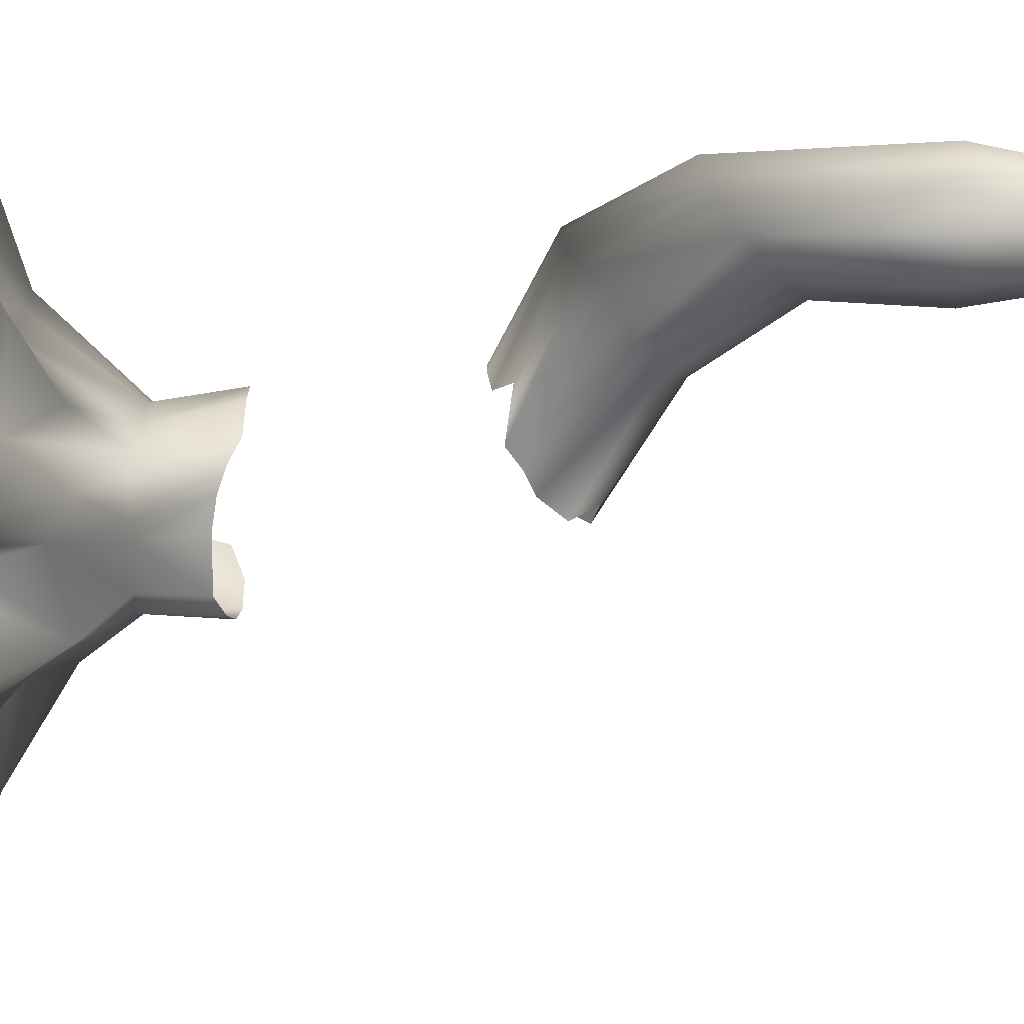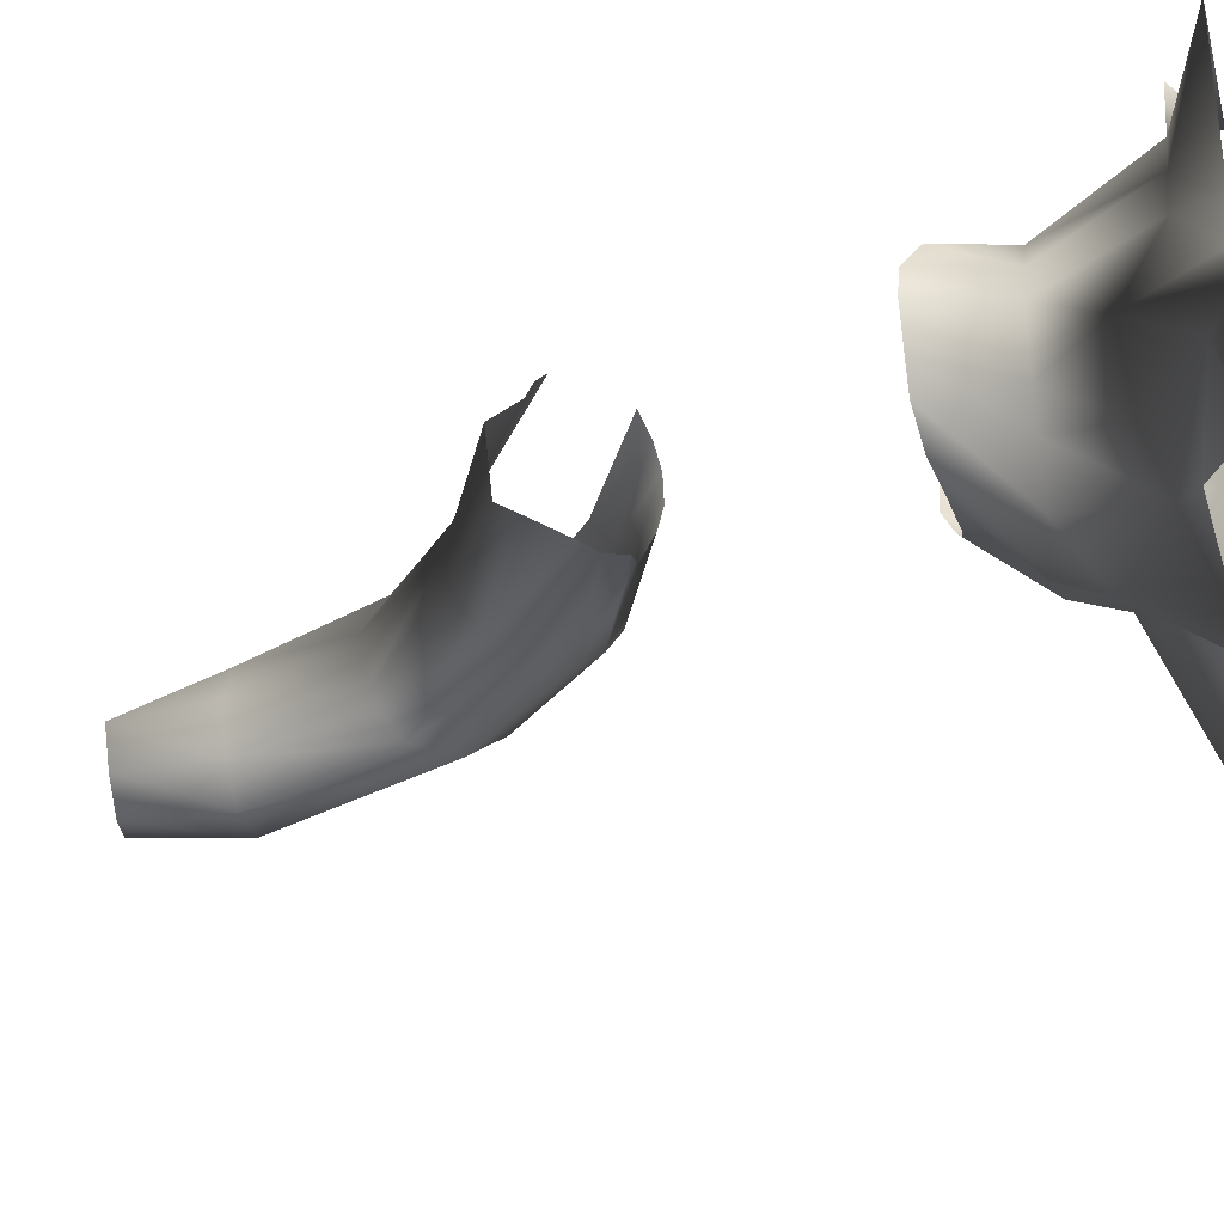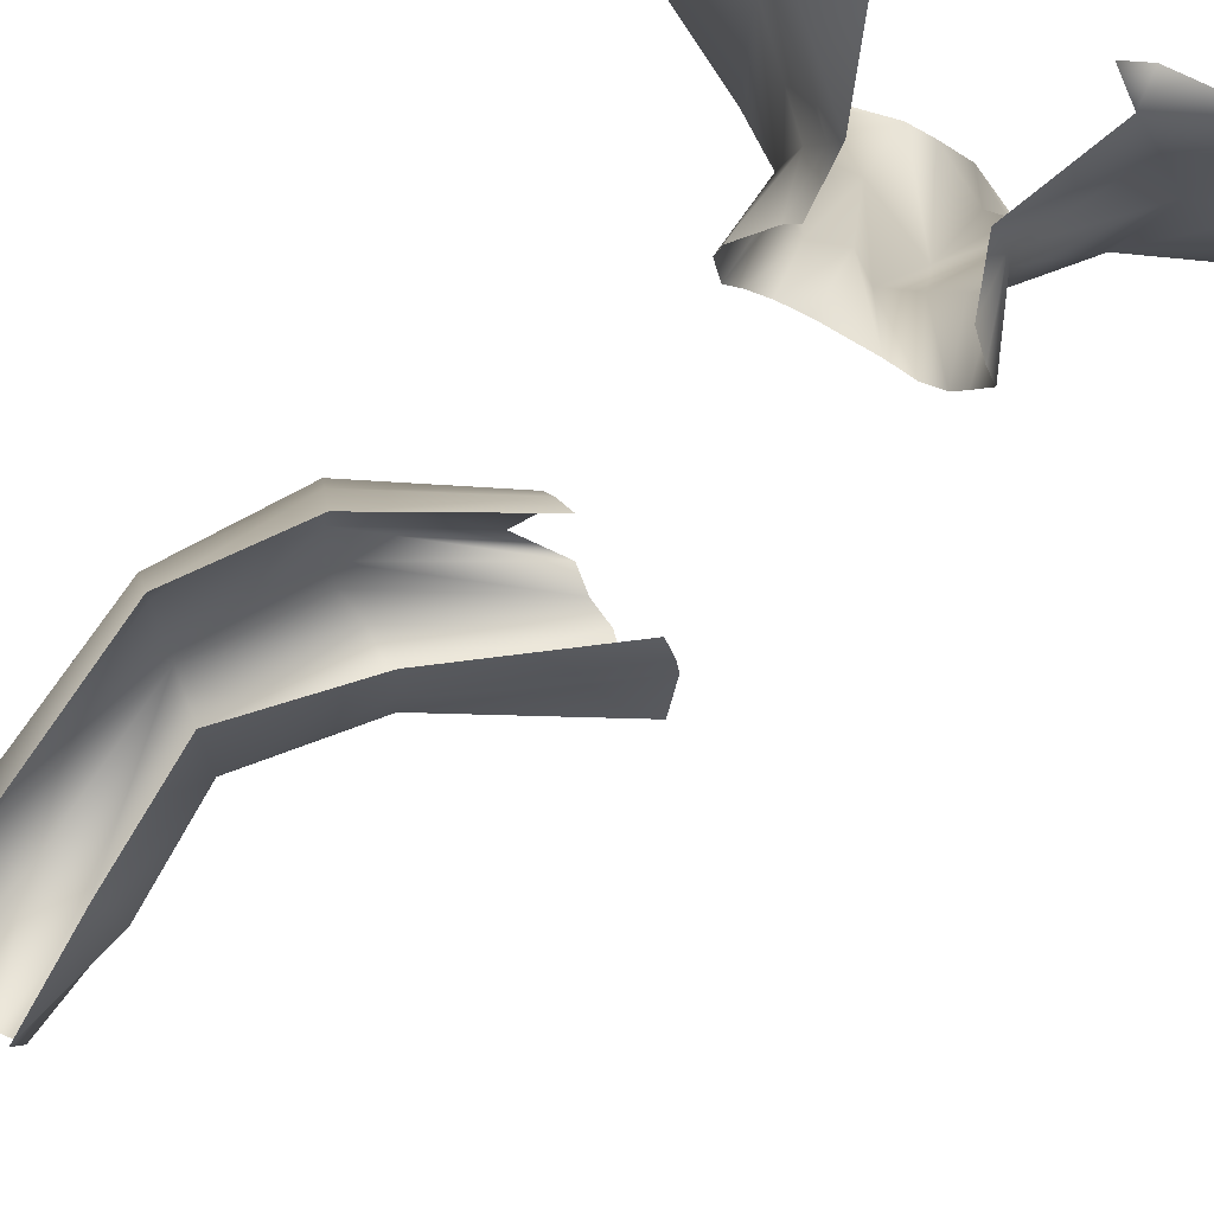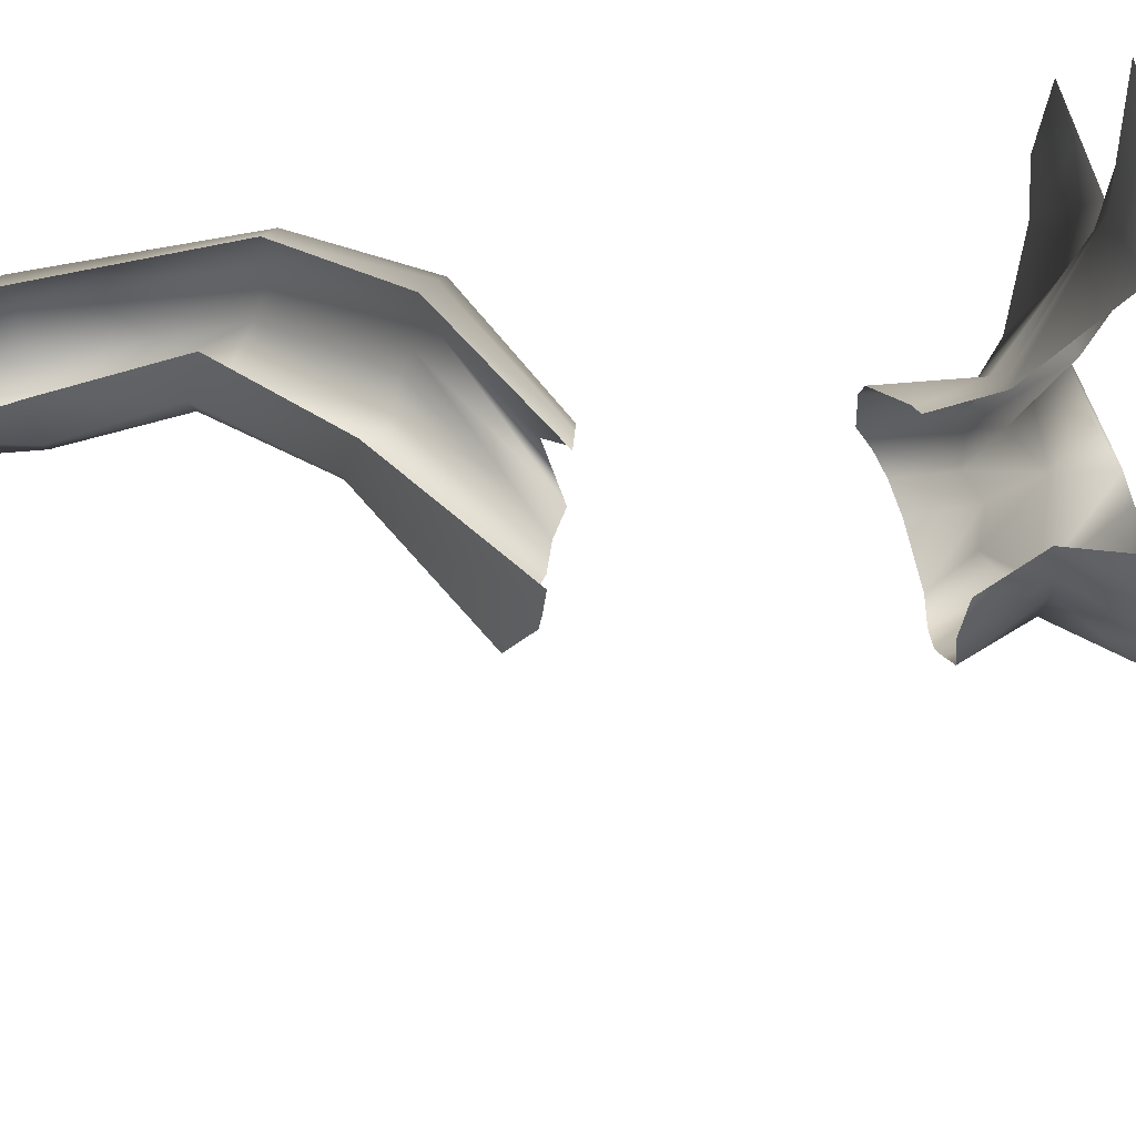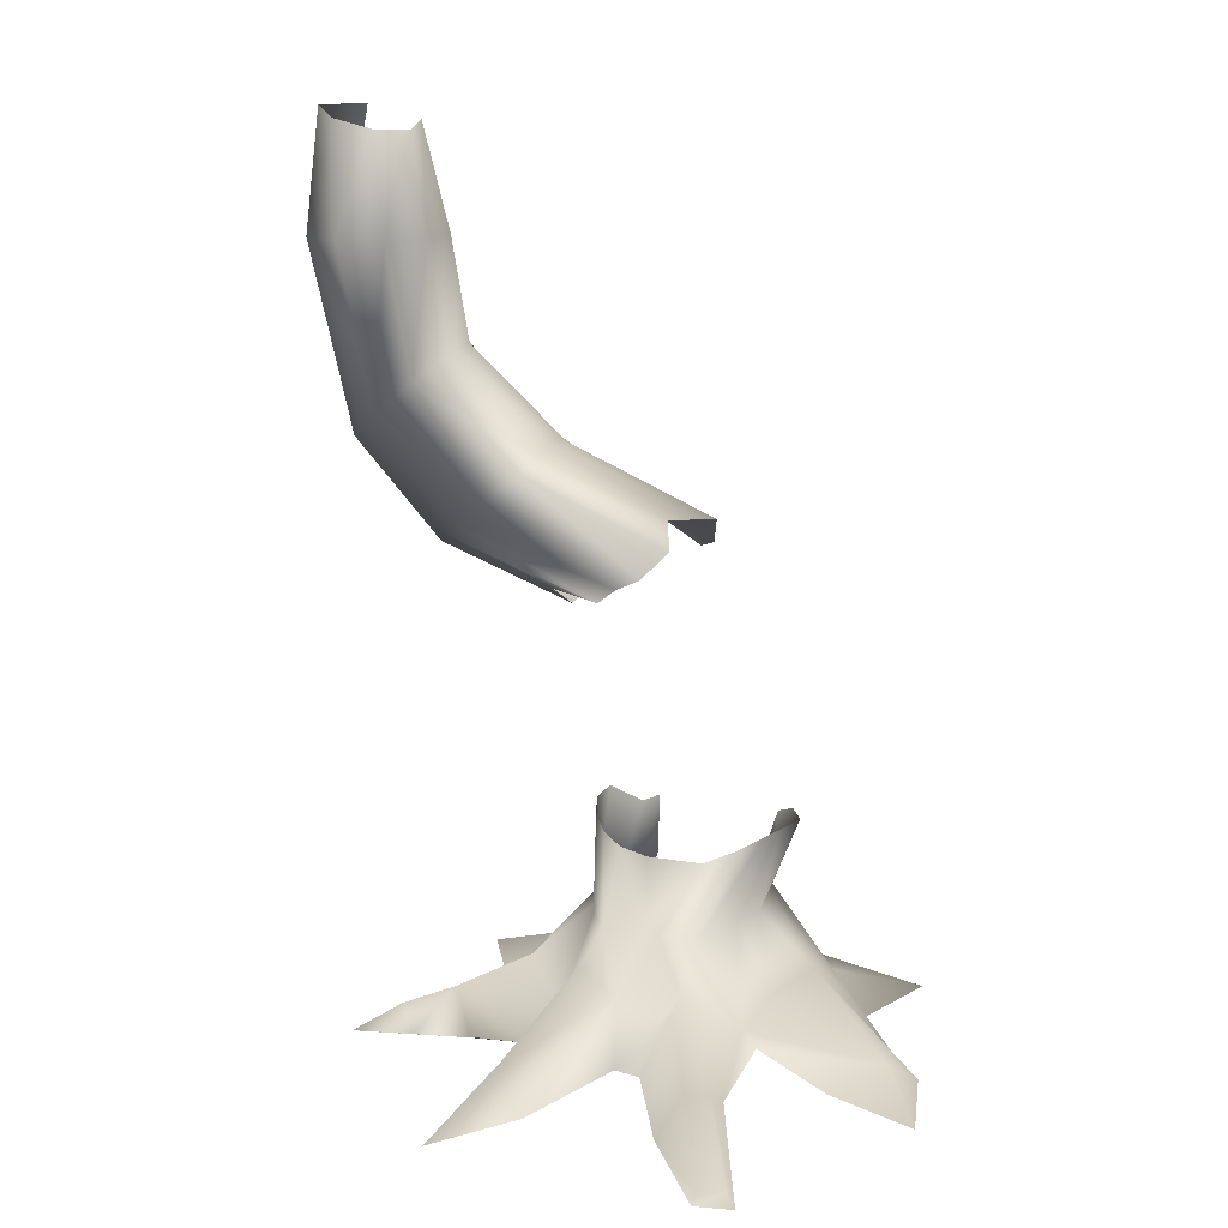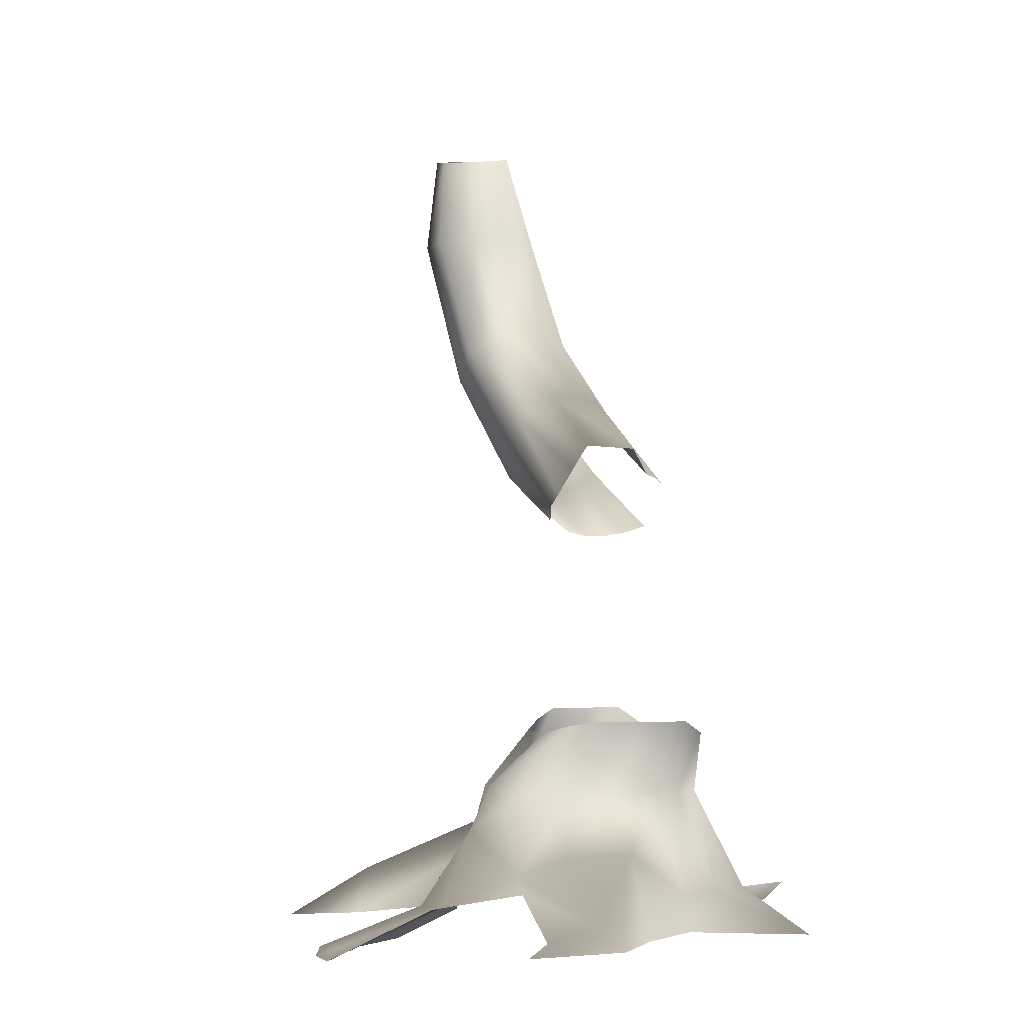
<metadata>
{"format":"obj","ext":"obj","renderer":"f3d","projection":"perspective","resolution":1024,"background":"white","views":[{"elev":-58.9,"azim":89.0,"up":"+Z"},{"elev":-28.9,"azim":-75.5,"up":"+Z"},{"elev":78.1,"azim":-152.0,"up":"+Z"},{"elev":73.6,"azim":-105.1,"up":"+Z"},{"elev":15.3,"azim":-169.1,"up":"+Y"},{"elev":-3.5,"azim":-112.0,"up":"+Y"}]}
</metadata>
<code>
v 182 30 -17
v 177 30 51
v 196 -16 8
v 177 30 51
v 243 -14 84
v 196 -16 8
v 177 30 51
v 169 30 107
v 243 -14 84
v 169 30 107
v 272 -14 168
v 243 -14 84
v 169 30 107
v 87 30 151
v 272 -14 168
v 87 30 151
v 90 -14 176
v 272 -14 168
v 155 41 -303
v 223 -25 -389
v 125 -14 -326
v 155 41 -303
v 182 -14 -300
v 223 -25 -389
v 320 17 -116
v 385 -26 -113
v 305 -17 -127
v 320 17 -116
v 306 -17 -68
v 385 -26 -113
v 99 150 -45
v 80 150 37
v 182 30 -17
v 80 150 37
v 177 30 51
v 182 30 -17
v 80 150 37
v 61 150 66
v 177 30 51
v 61 150 66
v 169 30 107
v 177 30 51
v 61 150 66
v 47 150 94
v 169 30 107
v 47 150 94
v 87 30 151
v 169 30 107
v 22 150 -135
v 65 154 -168
v 47 76 -183
v 65 154 -168
v 94 104 -171
v 47 76 -183
v 65 154 -168
v 87 150 -114
v 94 104 -171
v 87 150 -114
v 126 32 -120
v 94 104 -171
v 87 150 -114
v 90 150 -82
v 126 32 -120
v 90 150 -82
v 160 93 -115
v 126 32 -120
v 90 150 -82
v 99 150 -45
v 160 93 -115
v 99 150 -45
v 182 30 -17
v 160 93 -115
v 105 253 0
v 97 253 43
v 99 150 -45
v 97 253 43
v 80 150 37
v 99 150 -45
v 97 253 43
v 62 226 70
v 80 150 37
v 62 226 70
v 61 150 66
v 80 150 37
v 62 226 70
v 45 226 96
v 61 150 66
v 45 226 96
v 47 150 94
v 61 150 66
v 23 226 -119
v 57 231 -105
v 22 150 -135
v 57 231 -105
v 65 154 -168
v 22 150 -135
v 57 231 -105
v 80 240 -85
v 65 154 -168
v 80 240 -85
v 87 150 -114
v 65 154 -168
v 80 240 -85
v 95 253 -57
v 87 150 -114
v 95 253 -57
v 90 150 -82
v 87 150 -114
v 95 253 -57
v 105 253 0
v 90 150 -82
v 105 253 0
v 99 150 -45
v 90 150 -82
v 289 560 5
v 284 562 34
v 135 492 8
v 284 562 34
v 129 492 37
v 135 492 8
v 284 562 34
v 274 573 59
v 129 492 37
v 274 573 59
v 115 497 62
v 129 492 37
v 274 573 59
v 259 591 79
v 115 497 62
v 259 591 79
v 93 505 81
v 115 497 62
v 250 617 -73
v 266 602 -64
v 69 529 -70
v 266 602 -64
v 92 510 -62
v 69 529 -70
v 266 602 -64
v 279 581 -46
v 92 510 -62
v 279 581 -46
v 149 518 -37
v 92 510 -62
v 279 581 -46
v 287 566 -22
v 149 518 -37
v 287 566 -22
v 130 497 -19
v 149 518 -37
v 287 566 -22
v 289 560 5
v 130 497 -19
v 289 560 5
v 135 492 8
v 130 497 -19
v -203 30 -8
v -169 79 -65
v -267 -14 -86
v -211 -14 -4
v -203 30 -8
v -267 -14 -86
v -171 30 54
v -203 30 -8
v -211 -14 -4
v -284 -14 122
v -171 30 54
v -211 -14 -4
v -141 30 107
v -171 30 54
v -284 -14 122
v -138 -14 107
v -141 30 107
v -284 -14 122
v -111 30 182
v -141 30 107
v -138 -14 107
v -36 104 -228
v 47 76 -183
v 42 2 -219
v 11 0 -228
v -36 104 -228
v 42 2 -219
v -119 -24 -433
v -88 -24 -442
v -84 -36 -446
v -131 -36 -446
v -119 -24 -433
v -84 -36 -446
v -304 -20 -258
v -265 7 -156
v -199 -20 -190
v -298 -20 -132
v -265 7 -156
v -304 -20 -258
v -106 150 1
v -103 150 -72
v -169 79 -65
v -203 30 -8
v -106 150 1
v -169 79 -65
v -100 150 35
v -106 150 1
v -203 30 -8
v -171 30 54
v -100 150 35
v -203 30 -8
v -82 150 68
v -100 150 35
v -171 30 54
v -141 30 107
v -82 150 68
v -171 30 54
v -4 157 -189
v 22 150 -135
v 47 76 -183
v -36 104 -228
v -4 157 -189
v 47 76 -183
v -48 150 -157
v -4 157 -189
v -36 104 -228
v -101 50 -190
v -48 150 -157
v -36 104 -228
v -81 150 -106
v -48 150 -157
v -101 50 -190
v -126 73 -132
v -81 150 -106
v -101 50 -190
v -103 150 -72
v -81 150 -106
v -126 73 -132
v -169 79 -65
v -103 150 -72
v -126 73 -132
v -141 242 -3
v -122 242 -45
v -103 150 -72
v -106 150 1
v -141 242 -3
v -103 150 -72
v -128 242 33
v -141 242 -3
v -106 150 1
v -100 150 35
v -128 242 33
v -106 150 1
v -106 226 66
v -128 242 33
v -100 150 35
v -82 150 68
v -106 226 66
v -100 150 35
v -44 226 -130
v 23 226 -119
v 22 150 -135
v -4 157 -189
v -44 226 -130
v 22 150 -135
v -80 236 -109
v -44 226 -130
v -4 157 -189
v -48 150 -157
v -80 236 -109
v -4 157 -189
v -107 242 -75
v -80 236 -109
v -48 150 -157
v -81 150 -106
v -107 242 -75
v -48 150 -157
v -122 242 -45
v -107 242 -75
v -81 150 -106
v -103 150 -72
v -122 242 -45
v -81 150 -106
v 149 690 0
v 154 688 -29
v -36 600 4
v -30 567 26
v 149 690 0
v -36 600 4
v 150 684 28
v 149 690 0
v -30 567 26
v -24 562 44
v 150 684 28
v -30 567 26
v 158 669 53
v 150 684 28
v -24 562 44
v -9 554 61
v 158 669 53
v -24 562 44
v 216 631 -77
v 250 617 -73
v 69 529 -70
v 41 542 -72
v 216 631 -77
v 69 529 -70
v 179 659 -72
v 216 631 -77
v 41 542 -72
v 8 575 -64
v 179 659 -72
v 41 542 -72
v 164 677 -54
v 179 659 -72
v 8 575 -64
v 14 607 -41
v 164 677 -54
v 8 575 -64
v 154 688 -29
v 164 677 -54
v 14 607 -41
v -36 600 4
v 154 688 -29
v 14 607 -41
v 155 41 -303
v 47 76 -183
v 94 104 -171
v 125 -14 -326
v 42 2 -219
v 47 76 -183
v 47 76 -183
v 155 41 -303
v 125 -14 -326
v 42 2 -219
v 125 -14 -326
v 223 -25 -389
v 155 41 -303
v 94 104 -171
v 126 32 -120
v 155 41 -303
v 126 32 -120
v 165 -14 -133
v 165 -14 -133
v 182 -14 -300
v 155 41 -303
v -298 -20 -132
v -267 -14 -86
v -169 79 -65
v -169 79 -65
v -265 7 -156
v -298 -20 -132
v -265 7 -156
v -101 50 -190
v -117 29 -189
v -117 29 -189
v -199 -20 -190
v -265 7 -156
v -265 7 -156
v -126 73 -132
v -101 50 -190
v -265 7 -156
v -169 79 -65
v -126 73 -132
v -267 -14 -86
v -298 -20 -132
v -304 -20 -258
v 238 -16 -52
v 182 30 -17
v 196 -16 8
v 182 30 -17
v 238 -16 -52
v 256 40 -106
v 256 40 -106
v 126 32 -120
v 160 93 -115
v 182 30 -17
v 256 40 -106
v 160 93 -115
v 256 40 -106
v 165 -14 -133
v 126 32 -120
v 165 -14 -133
v 256 40 -106
v 234 -16 -127
v 234 -16 -127
v 305 -17 -127
v 385 -26 -113
v 385 -26 -113
v 283 -16 -123
v 234 -16 -127
v 284 562 34
v 289 560 5
v 383 688 -11
v 274 573 59
v 284 562 34
v 383 688 -11
v 359 705 37
v 274 573 59
v 383 688 -11
v 259 591 79
v 274 573 59
v 359 705 37
v 266 602 -64
v 250 617 -73
v 341 728 -101
v 279 581 -46
v 266 602 -64
v 341 728 -101
v 376 697 -66
v 279 581 -46
v 341 728 -101
v 287 566 -22
v 279 581 -46
v 376 697 -66
v 289 560 5
v 287 566 -22
v 376 697 -66
v 383 688 -11
v 289 560 5
v 376 697 -66
v 154 688 -29
v 149 690 0
v 260 795 -68
v 149 690 0
v 251 800 -13
v 260 795 -68
v 149 690 0
v 150 684 28
v 251 800 -13
v 150 684 28
v 158 669 53
v 251 800 -13
v 158 669 53
v 273 779 36
v 251 800 -13
v 250 617 -73
v 216 631 -77
v 341 728 -101
v 216 631 -77
v 296 767 -103
v 341 728 -101
v 216 631 -77
v 179 659 -72
v 296 767 -103
v 179 659 -72
v 164 677 -54
v 296 767 -103
v 164 677 -54
v 260 795 -68
v 296 767 -103
v 164 677 -54
v 154 688 -29
v 260 795 -68
v 422 929 -57
v 403 1072 -80
v 363 1070 -22
v 363 1070 -22
v 392 929 -10
v 422 929 -57
v 369 929 -143
v 373 1061 -126
v 403 1072 -80
v 403 1072 -80
v 412 929 -110
v 369 929 -143
v 403 1072 -80
v 422 929 -57
v 412 929 -110
v 274 929 -108
v 294 1055 -46
v 293 1047 -100
v 294 1055 -46
v 274 929 -108
v 260 929 -56
v 294 1055 -46
v 260 929 -56
v 287 929 -9
v 369 929 -143
v 326 1050 -132
v 373 1061 -126
v 326 1050 -132
v 369 929 -143
v 313 929 -143
v 313 929 -143
v 293 1047 -100
v 326 1050 -132
v 293 1047 -100
v 313 929 -143
v 274 929 -108
v -49 14 -298
v -36 104 -228
v 11 0 -228
v 11 0 -228
v -22 -29 -320
v -49 14 -298
v -79 14 -282
v -101 50 -190
v -36 104 -228
v -36 104 -228
v -49 14 -298
v -79 14 -282
v -96 14 -300
v -117 29 -189
v -101 50 -190
v -101 50 -190
v -79 14 -282
v -96 14 -300
v -88 -24 -442
v -49 14 -298
v -22 -29 -320
v -22 -29 -320
v -84 -36 -446
v -88 -24 -442
v -119 -24 -433
v -79 14 -282
v -49 14 -298
v -49 14 -298
v -88 -24 -442
v -119 -24 -433
v -131 -36 -446
v -96 14 -300
v -79 14 -282
v -79 14 -282
v -119 -24 -433
v -131 -36 -446
v 306 -17 -68
v 320 17 -116
v 256 40 -106
v 256 40 -106
v 238 -16 -52
v 306 -17 -68
v 256 40 -106
v 305 -17 -127
v 234 -16 -127
v 305 -17 -127
v 256 40 -106
v 320 17 -116
v 165 -14 -133
v 234 -16 -127
v 283 -16 -123
v 392 929 -10
v 383 688 -11
v 422 929 -57
v 383 688 -11
v 392 929 -10
v 359 705 37
v 412 929 -110
v 341 728 -101
v 369 929 -143
v 341 728 -101
v 412 929 -110
v 376 697 -66
v 422 929 -57
v 376 697 -66
v 412 929 -110
v 376 697 -66
v 422 929 -57
v 383 688 -11
v 260 795 -68
v 251 800 -13
v 260 929 -56
v 260 929 -56
v 274 929 -108
v 260 795 -68
v 251 800 -13
v 273 779 36
v 287 929 -9
v 287 929 -9
v 260 929 -56
v 251 800 -13
v 341 728 -101
v 296 767 -103
v 313 929 -143
v 313 929 -143
v 369 929 -143
v 341 728 -101
v 296 767 -103
v 260 795 -68
v 274 929 -108
v 274 929 -108
v 313 929 -143
v 296 767 -103
f 1 2 3
f 4 5 6
f 7 8 9
f 10 11 12
f 13 14 15
f 16 17 18
f 19 20 21
f 22 23 24
f 25 26 27
f 28 29 30
f 31 32 33
f 34 35 36
f 37 38 39
f 40 41 42
f 43 44 45
f 46 47 48
f 49 50 51
f 52 53 54
f 55 56 57
f 58 59 60
f 61 62 63
f 64 65 66
f 67 68 69
f 70 71 72
f 73 74 75
f 76 77 78
f 79 80 81
f 82 83 84
f 85 86 87
f 88 89 90
f 91 92 93
f 94 95 96
f 97 98 99
f 100 101 102
f 103 104 105
f 106 107 108
f 109 110 111
f 112 113 114
f 115 116 117
f 118 119 120
f 121 122 123
f 124 125 126
f 127 128 129
f 130 131 132
f 133 134 135
f 136 137 138
f 139 140 141
f 142 143 144
f 145 146 147
f 148 149 150
f 151 152 153
f 154 155 156
f 157 158 159
f 160 161 162
f 163 164 165
f 166 167 168
f 169 170 171
f 172 173 174
f 175 176 177
f 178 179 180
f 181 182 183
f 184 185 186
f 187 188 189
f 190 191 192
f 193 194 195
f 196 197 198
f 199 200 201
f 202 203 204
f 205 206 207
f 208 209 210
f 211 212 213
f 214 215 216
f 217 218 219
f 220 221 222
f 223 224 225
f 226 227 228
f 229 230 231
f 232 233 234
f 235 236 237
f 238 239 240
f 241 242 243
f 244 245 246
f 247 248 249
f 250 251 252
f 253 254 255
f 256 257 258
f 259 260 261
f 262 263 264
f 265 266 267
f 268 269 270
f 271 272 273
f 274 275 276
f 277 278 279
f 280 281 282
f 283 284 285
f 286 287 288
f 289 290 291
f 292 293 294
f 295 296 297
f 298 299 300
f 301 302 303
f 304 305 306
f 307 308 309
f 310 311 312
f 313 314 315
f 316 317 318
f 319 320 321
f 322 323 324
f 325 326 327
f 328 329 330
f 331 332 333
f 334 335 336
f 337 338 339
f 340 341 342
f 343 344 345
f 346 347 348
f 349 350 351
f 352 353 354
f 355 356 357
f 358 359 360
f 361 362 363
f 364 365 366
f 367 368 369
f 370 371 372
f 373 374 375
f 376 377 378
f 379 380 381
f 382 383 384
f 385 386 387
f 388 389 390
f 391 392 393
f 394 395 396
f 397 398 399
f 400 401 402
f 403 404 405
f 406 407 408
f 409 410 411
f 412 413 414
f 415 416 417
f 418 419 420
f 421 422 423
f 424 425 426
f 427 428 429
f 430 431 432
f 433 434 435
f 436 437 438
f 439 440 441
f 442 443 444
f 445 446 447
f 448 449 450
f 451 452 453
f 454 455 456
f 457 458 459
f 460 461 462
f 463 464 465
f 466 467 468
f 469 470 471
f 472 473 474
f 475 476 477
f 478 479 480
f 481 482 483
f 484 485 486
f 487 488 489
f 490 491 492
f 493 494 495
f 496 497 498
f 499 500 501
f 502 503 504
f 505 506 507
f 508 509 510
f 511 512 513
f 514 515 516
f 517 518 519
f 520 521 522
f 523 524 525
f 526 527 528
f 529 530 531
f 532 533 534
f 535 536 537
f 538 539 540
f 541 542 543
f 544 545 546
f 547 548 549
f 550 551 552
f 553 554 555
f 556 557 558
f 559 560 561
f 562 563 564
f 565 566 567
f 568 569 570
f 571 572 573
f 574 575 576
f 577 578 579

</code>
